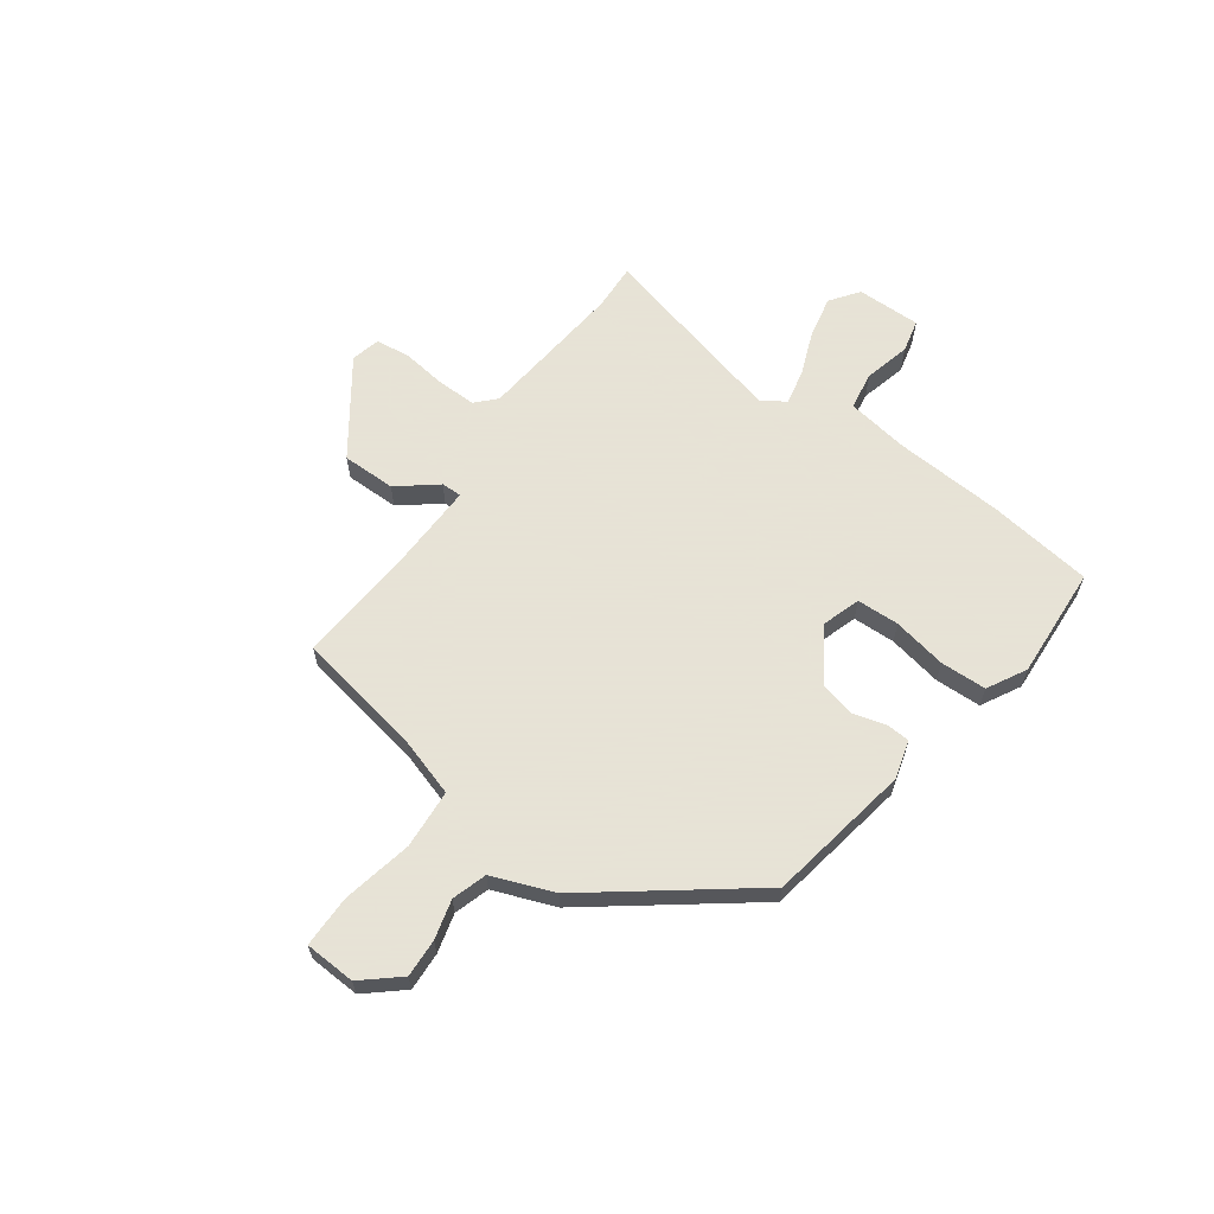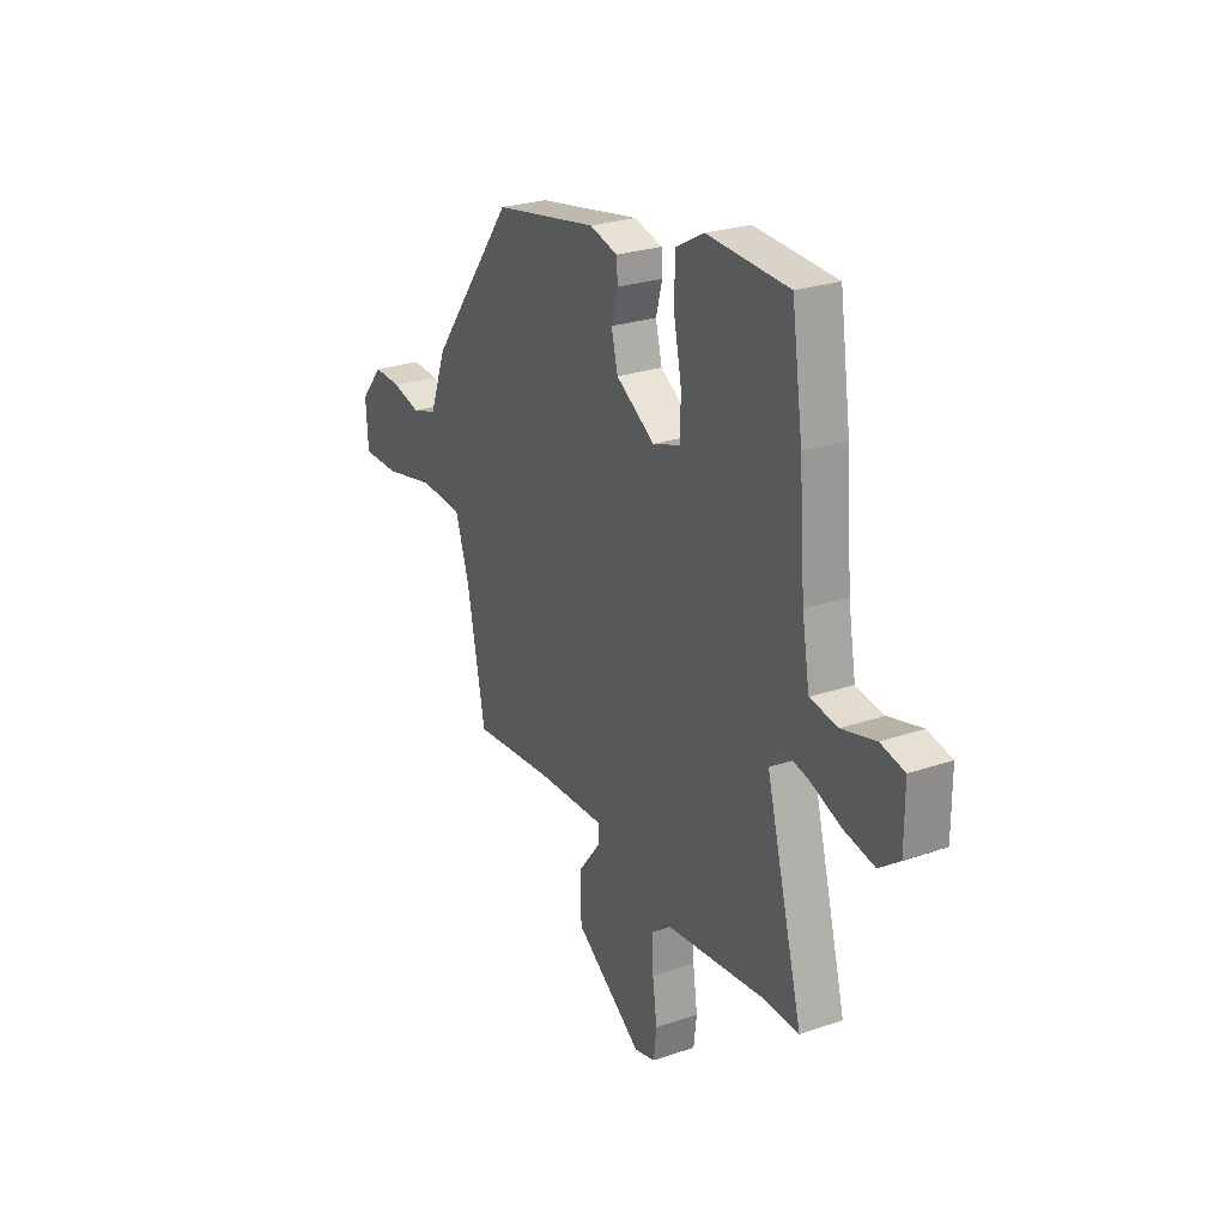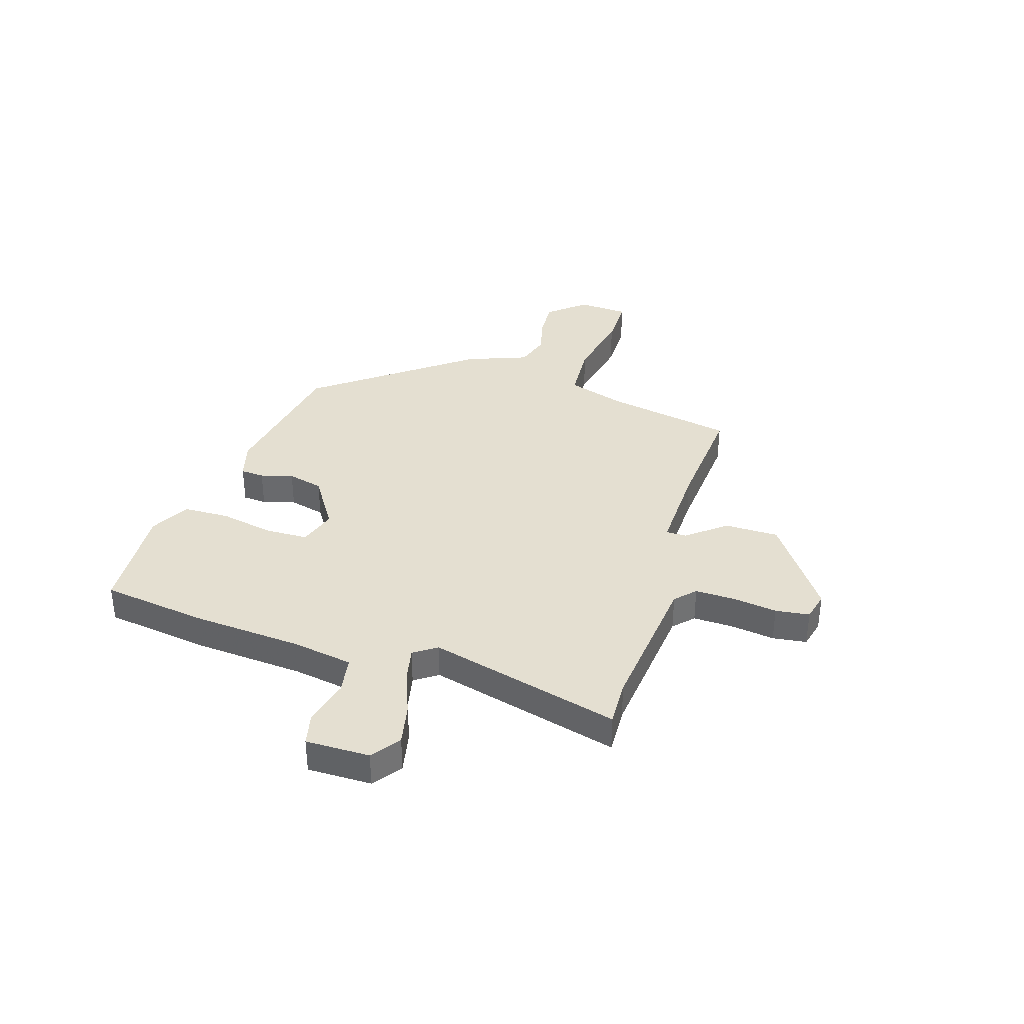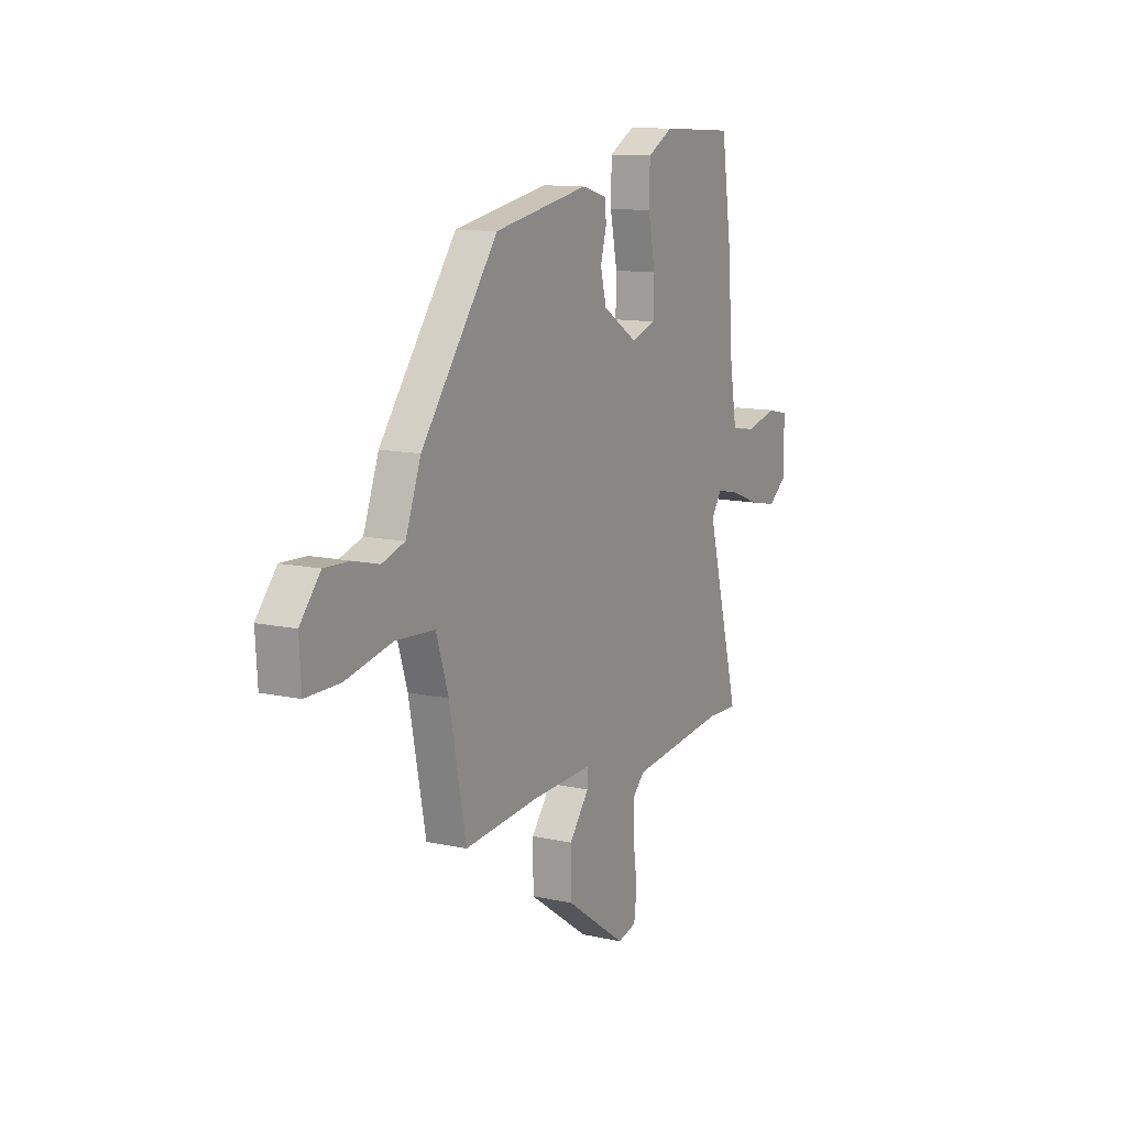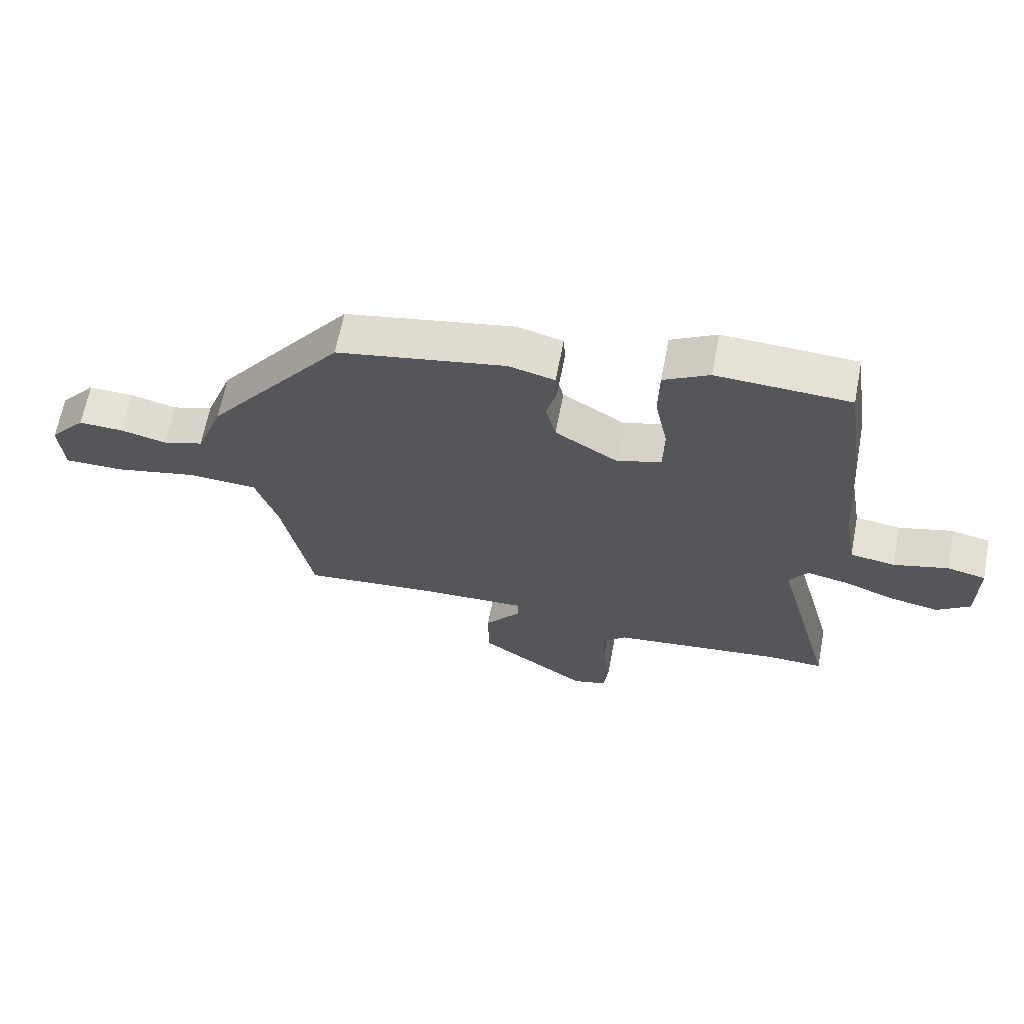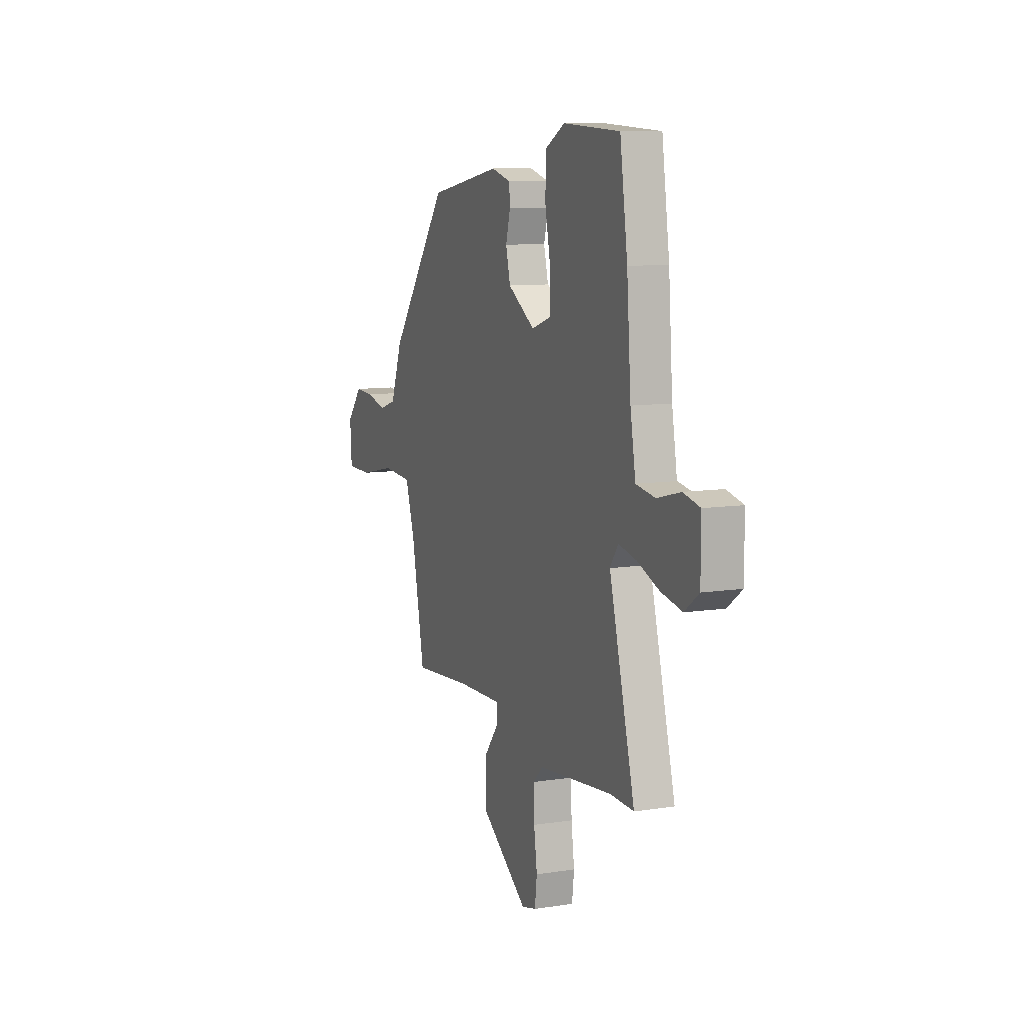
<metadata>
{"format":"obj","ext":"obj","renderer":"f3d","projection":"perspective","resolution":1024,"background":"white","views":[{"elev":62.8,"azim":-54.7,"up":"+Y"},{"elev":25.9,"azim":61.5,"up":"+Z"},{"elev":36.7,"azim":107.1,"up":"+Y"},{"elev":11.9,"azim":-62.1,"up":"+Z"},{"elev":65.0,"azim":10.8,"up":"+Z"},{"elev":9.8,"azim":68.1,"up":"+Z"}]}
</metadata>
<code>
v -0.303 0.07 0.422
v -0.029 0.07 0.472
v 0.045 0.07 0.452
v 0.048 0.07 0.407
v 0.031 0.07 0.345
v 0.048 0.07 0.277
v 0.15 0.07 0.213
v 0.222 0.07 0.237
v 0.224 0.07 0.318
v 0.203 0.07 0.421
v 0.205 0.07 0.509
v 0.279 0.07 0.55
v 0.494 0.07 0.539
v 0.523 0.07 0.339
v 0.539 0.07 0.129
v 0.559 0.07 0.012
v 0.632 0.07 0.001
v 0.72 0.07 0.024
v 0.783 0.07 0.01
v 0.783 0.07 -0.113
v 0.729 0.07 -0.153
v 0.649 0.07 -0.137
v 0.565 0.07 -0.105
v 0.498 0.07 -0.091
v 0.468 0.07 -0.135
v 0.565 0.07 -0.502
v 0.475 0.07 -0.499
v 0.195 0.07 -0.53
v 0.158 0.07 -0.566
v 0.16 0.07 -0.642
v 0.172 0.07 -0.727
v 0.164 0.07 -0.792
v 0.109 0.07 -0.806
v -0.069 0.07 -0.682
v -0.07 0.07 -0.579
v -0.012 0.07 -0.505
v -0.012 0.07 -0.466
v -0.187 0.07 -0.472
v -0.406 0.07 -0.491
v -0.454 0.07 -0.247
v -0.49 0.07 -0.136
v -0.603 0.07 -0.129
v -0.738 0.07 -0.158
v -0.836 0.07 -0.158
v -0.842 0.07 -0.061
v -0.783 0.07 0.009
v -0.71 0.07 0.006
v -0.635 0.07 -0.013
v -0.569 0.07 0.008
v -0.525 0.07 0.126
v -0.303 0 0.422
v -0.029 0 0.472
v 0.045 0 0.452
v 0.048 0 0.407
v 0.031 0 0.345
v 0.048 0 0.277
v 0.15 0 0.213
v 0.222 0 0.237
v 0.224 0 0.318
v 0.203 0 0.421
v 0.205 0 0.509
v 0.279 0 0.55
v 0.494 0 0.539
v 0.523 0 0.339
v 0.539 0 0.129
v 0.559 0 0.012
v 0.632 0 0.001
v 0.72 0 0.024
v 0.783 0 0.01
v 0.783 0 -0.113
v 0.729 0 -0.153
v 0.649 0 -0.137
v 0.565 0 -0.105
v 0.498 0 -0.091
v 0.468 0 -0.135
v 0.565 0 -0.502
v 0.475 0 -0.499
v 0.195 0 -0.53
v 0.158 0 -0.566
v 0.16 0 -0.642
v 0.172 0 -0.727
v 0.164 0 -0.792
v 0.109 0 -0.806
v -0.069 0 -0.682
v -0.07 0 -0.579
v -0.012 0 -0.505
v -0.012 0 -0.466
v -0.187 0 -0.472
v -0.406 0 -0.491
v -0.454 0 -0.247
v -0.49 0 -0.136
v -0.603 0 -0.129
v -0.738 0 -0.158
v -0.836 0 -0.158
v -0.842 0 -0.061
v -0.783 0 0.009
v -0.71 0 0.006
v -0.635 0 -0.013
v -0.569 0 0.008
v -0.525 0 0.126
f 3 4 5
f 2 3 5
f 1 2 5
f 50 1 5
f 49 50 5
f 46 47 48
f 45 46 48
f 44 45 48
f 43 44 48
f 42 43 48
f 41 42 48 49
f 38 39 40
f 37 38 40 41
f 34 35 36
f 33 34 36
f 32 33 36
f 31 32 36
f 30 31 36
f 29 30 36 37
f 49 5 6
f 41 49 6
f 37 41 6
f 29 37 6
f 28 29 6
f 21 22 23
f 20 21 23
f 19 20 23
f 18 19 23
f 17 18 23
f 16 17 23 24
f 15 16 24 25
f 14 15 25
f 13 14 25
f 12 13 25
f 11 12 25
f 10 11 25
f 9 10 25
f 27 28 6 7
f 25 26 27
f 9 25 27
f 8 9 27
f 7 8 27
f 55 54 53
f 55 53 52
f 55 52 51
f 55 51 100
f 55 100 99
f 98 97 96
f 98 96 95
f 98 95 94
f 98 94 93
f 98 93 92
f 99 98 92 91
f 90 89 88
f 91 90 88 87
f 86 85 84
f 86 84 83
f 86 83 82
f 86 82 81
f 86 81 80
f 87 86 80 79
f 56 55 99
f 56 99 91
f 56 91 87
f 56 87 79
f 56 79 78
f 73 72 71
f 73 71 70
f 73 70 69
f 73 69 68
f 73 68 67
f 74 73 67 66
f 75 74 66 65
f 75 65 64
f 75 64 63
f 75 63 62
f 75 62 61
f 75 61 60
f 75 60 59
f 57 56 78 77
f 77 76 75
f 77 75 59
f 77 59 58
f 77 58 57
f 1 51 52 2
f 2 52 53 3
f 3 53 54 4
f 4 54 55 5
f 5 55 56 6
f 6 56 57 7
f 7 57 58 8
f 8 58 59 9
f 9 59 60 10
f 10 60 61 11
f 11 61 62 12
f 12 62 63 13
f 13 63 64 14
f 14 64 65 15
f 15 65 66 16
f 16 66 67 17
f 17 67 68 18
f 18 68 69 19
f 19 69 70 20
f 20 70 71 21
f 21 71 72 22
f 22 72 73 23
f 23 73 74 24
f 24 74 75 25
f 25 75 76 26
f 26 76 77 27
f 27 77 78 28
f 28 78 79 29
f 29 79 80 30
f 30 80 81 31
f 31 81 82 32
f 32 82 83 33
f 33 83 84 34
f 34 84 85 35
f 35 85 86 36
f 36 86 87 37
f 37 87 88 38
f 38 88 89 39
f 39 89 90 40
f 40 90 91 41
f 41 91 92 42
f 42 92 93 43
f 43 93 94 44
f 44 94 95 45
f 45 95 96 46
f 46 96 97 47
f 47 97 98 48
f 48 98 99 49
f 49 99 100 50
f 50 100 51 1

</code>
